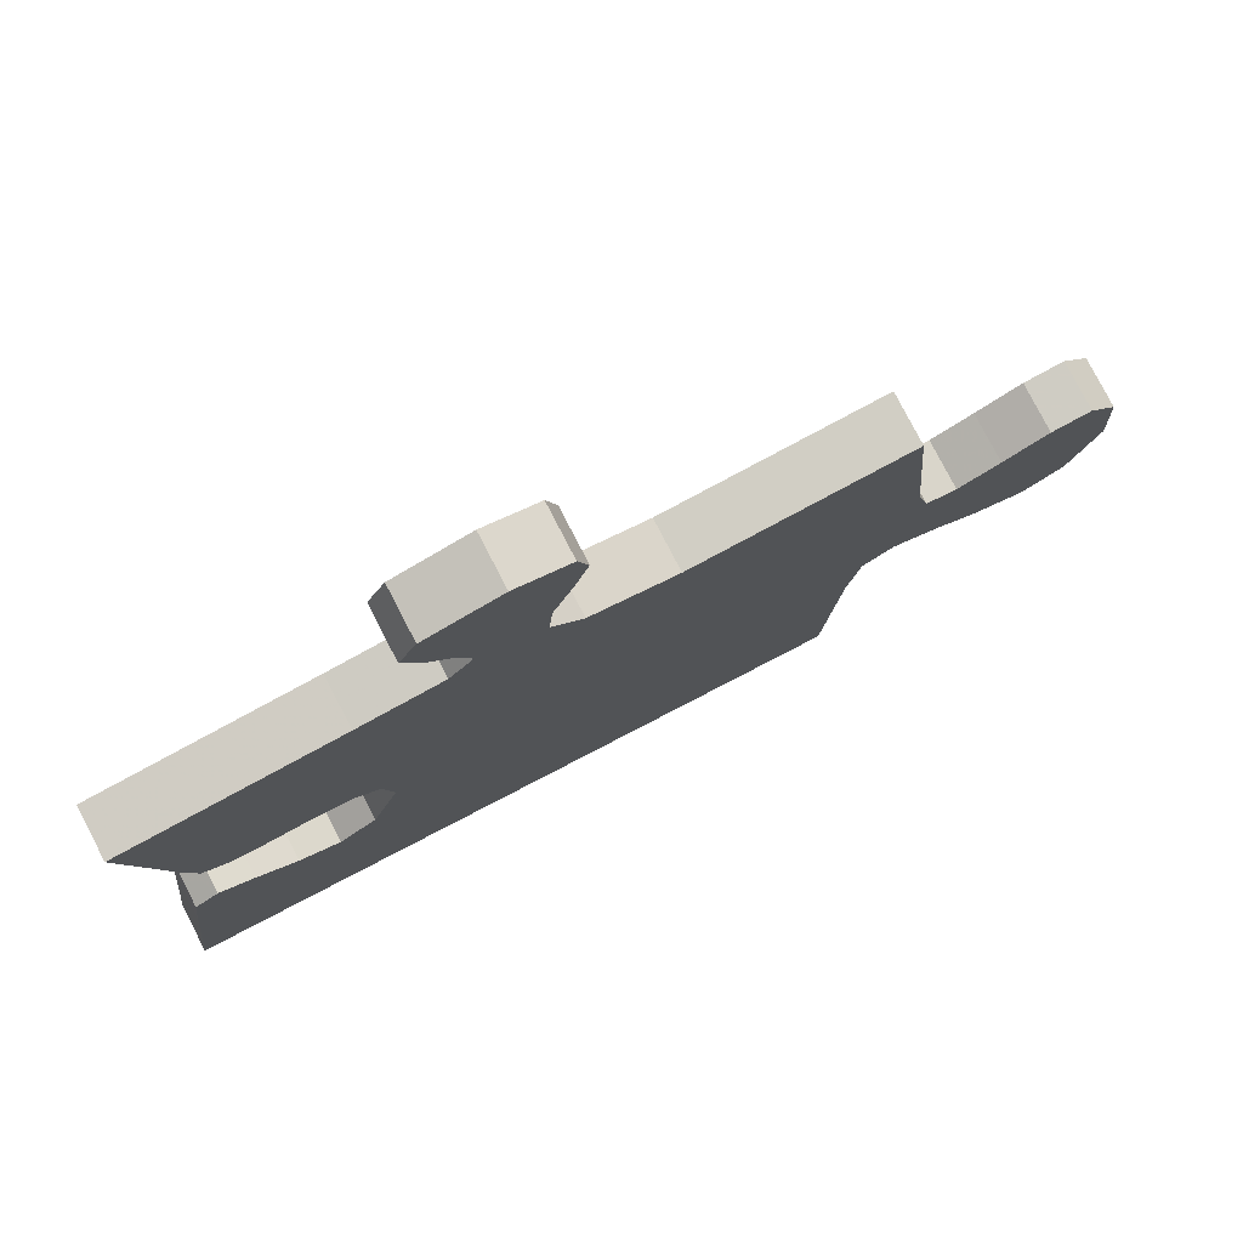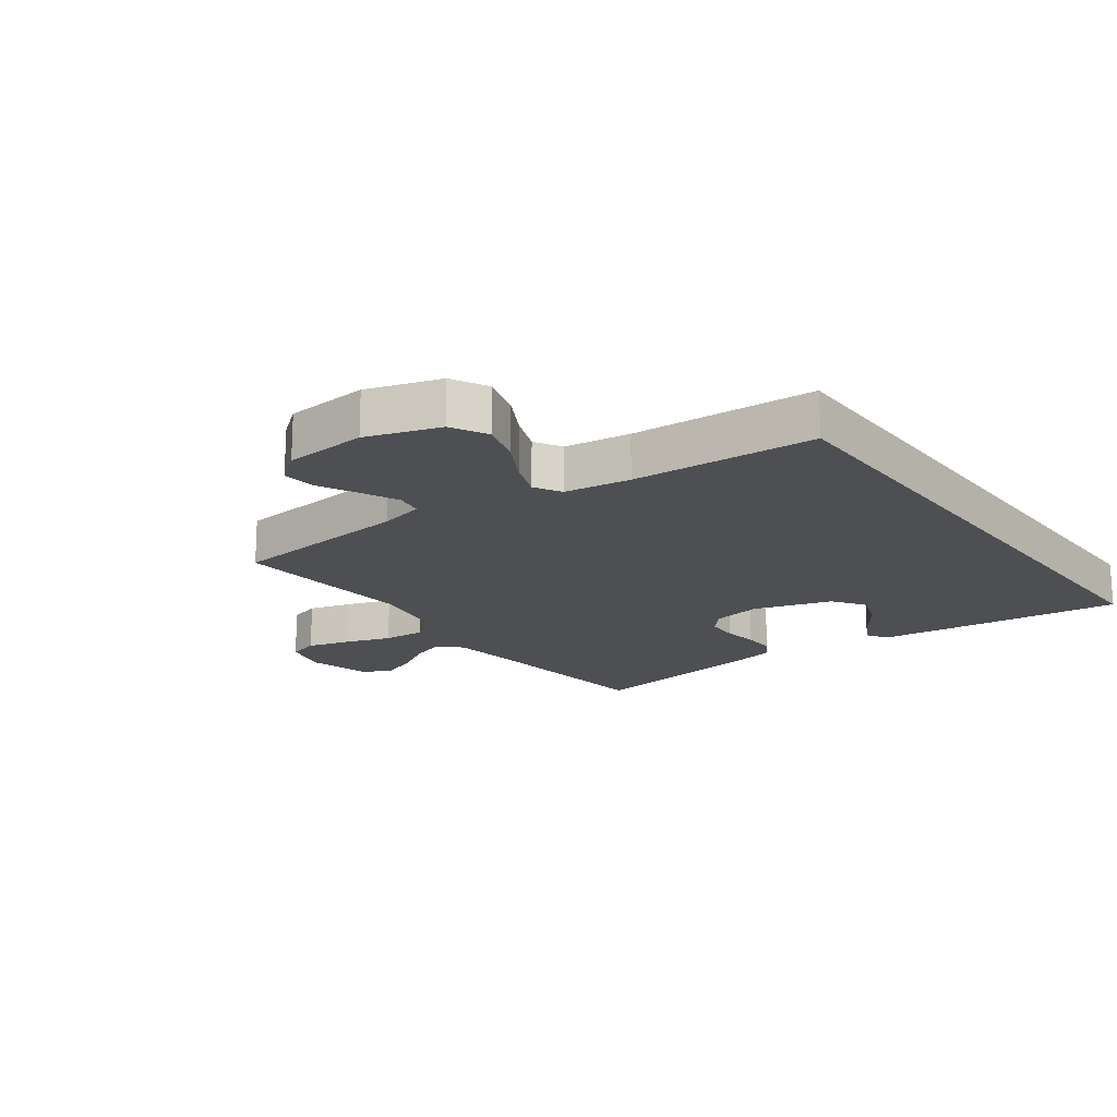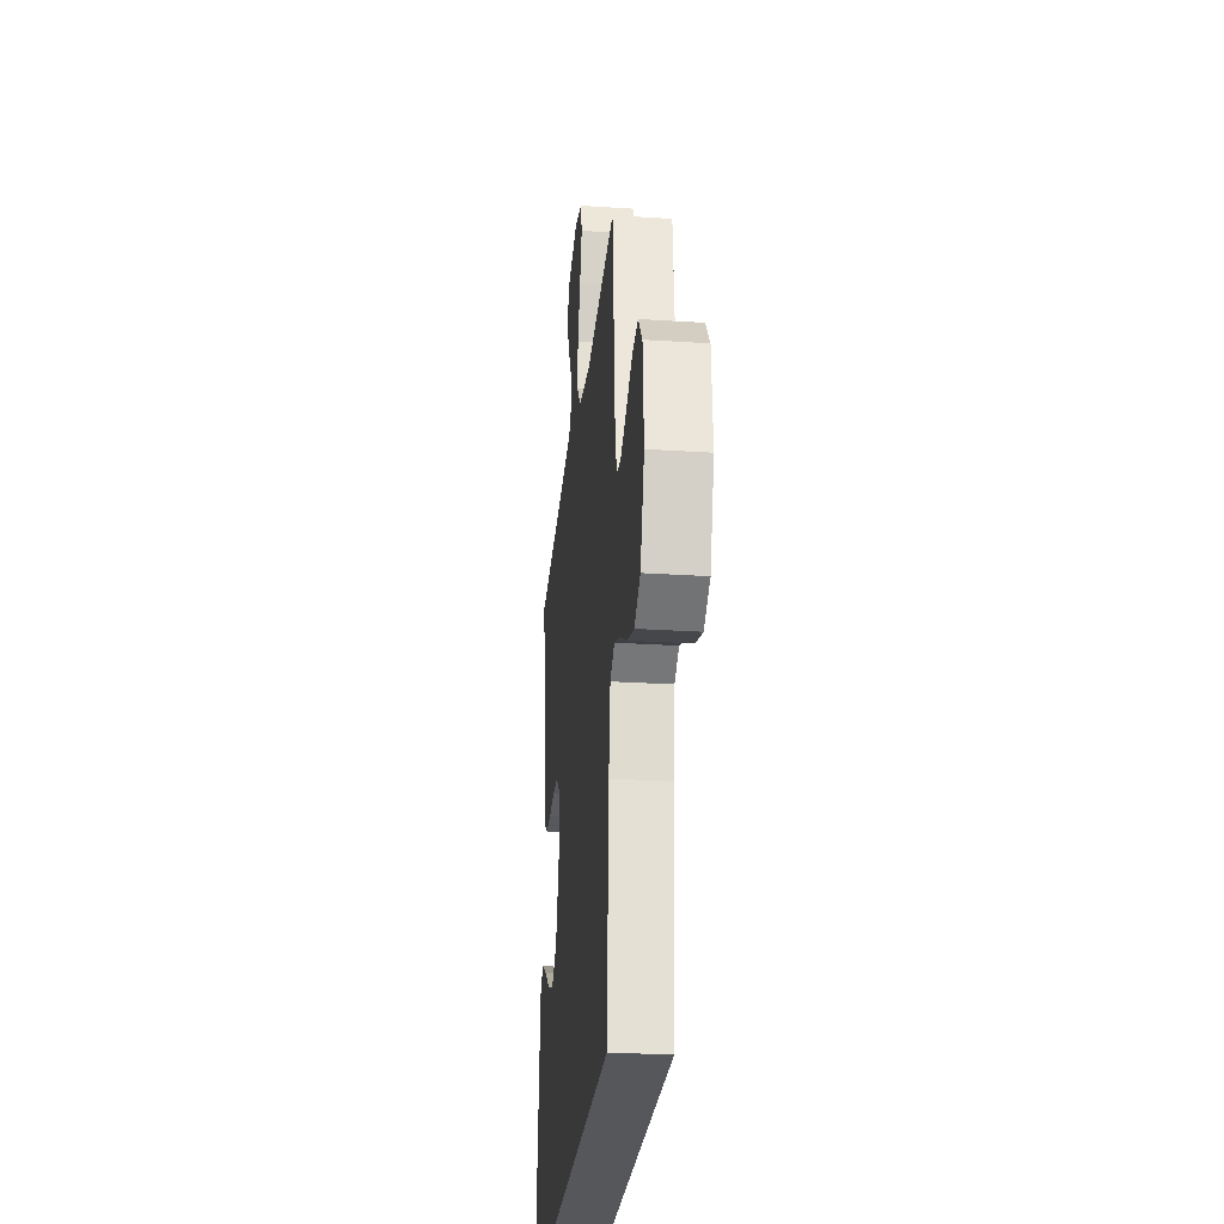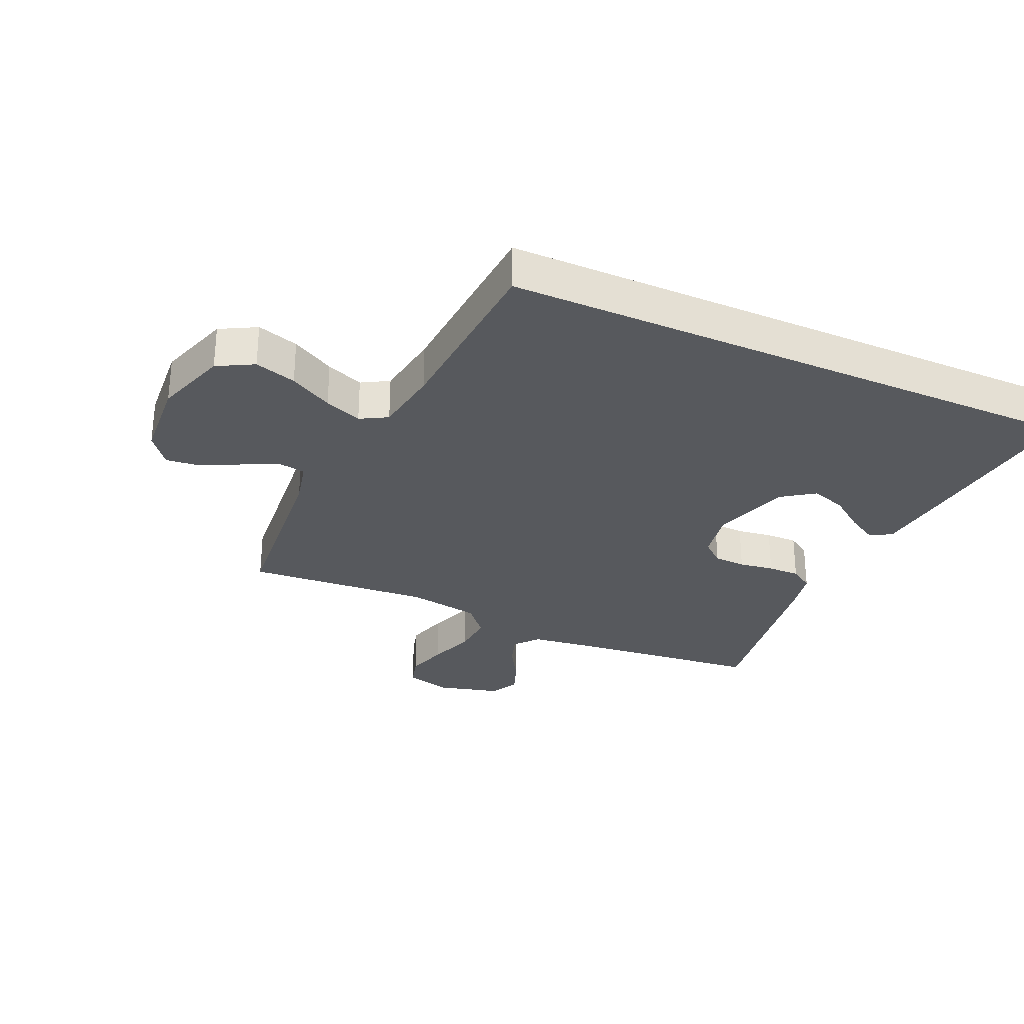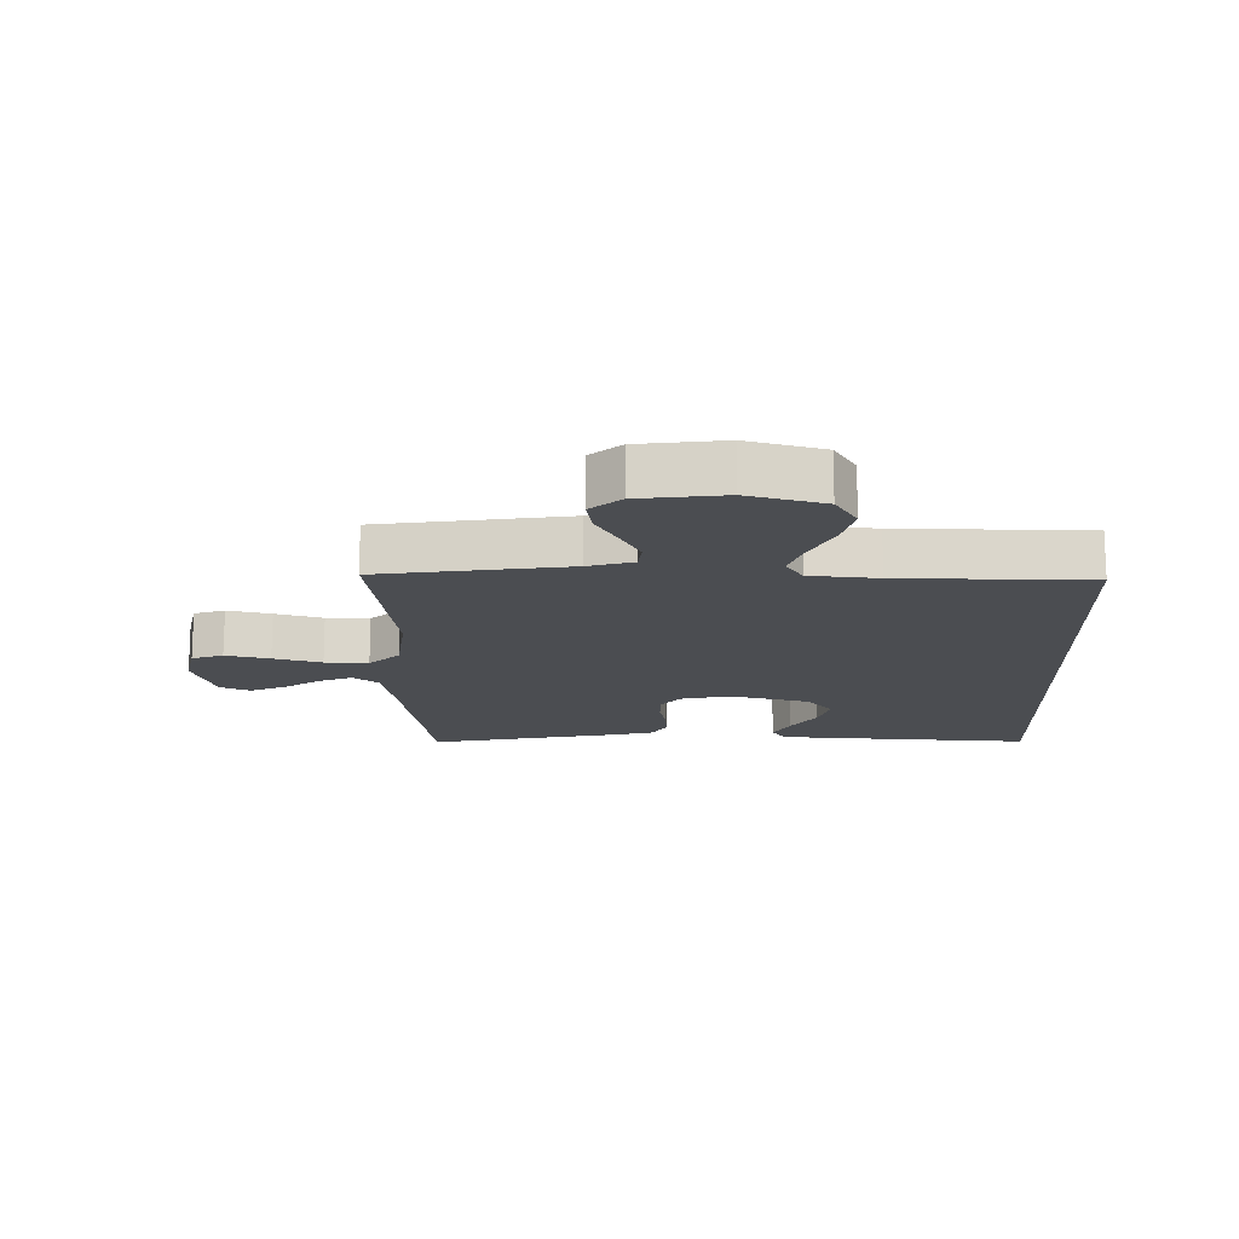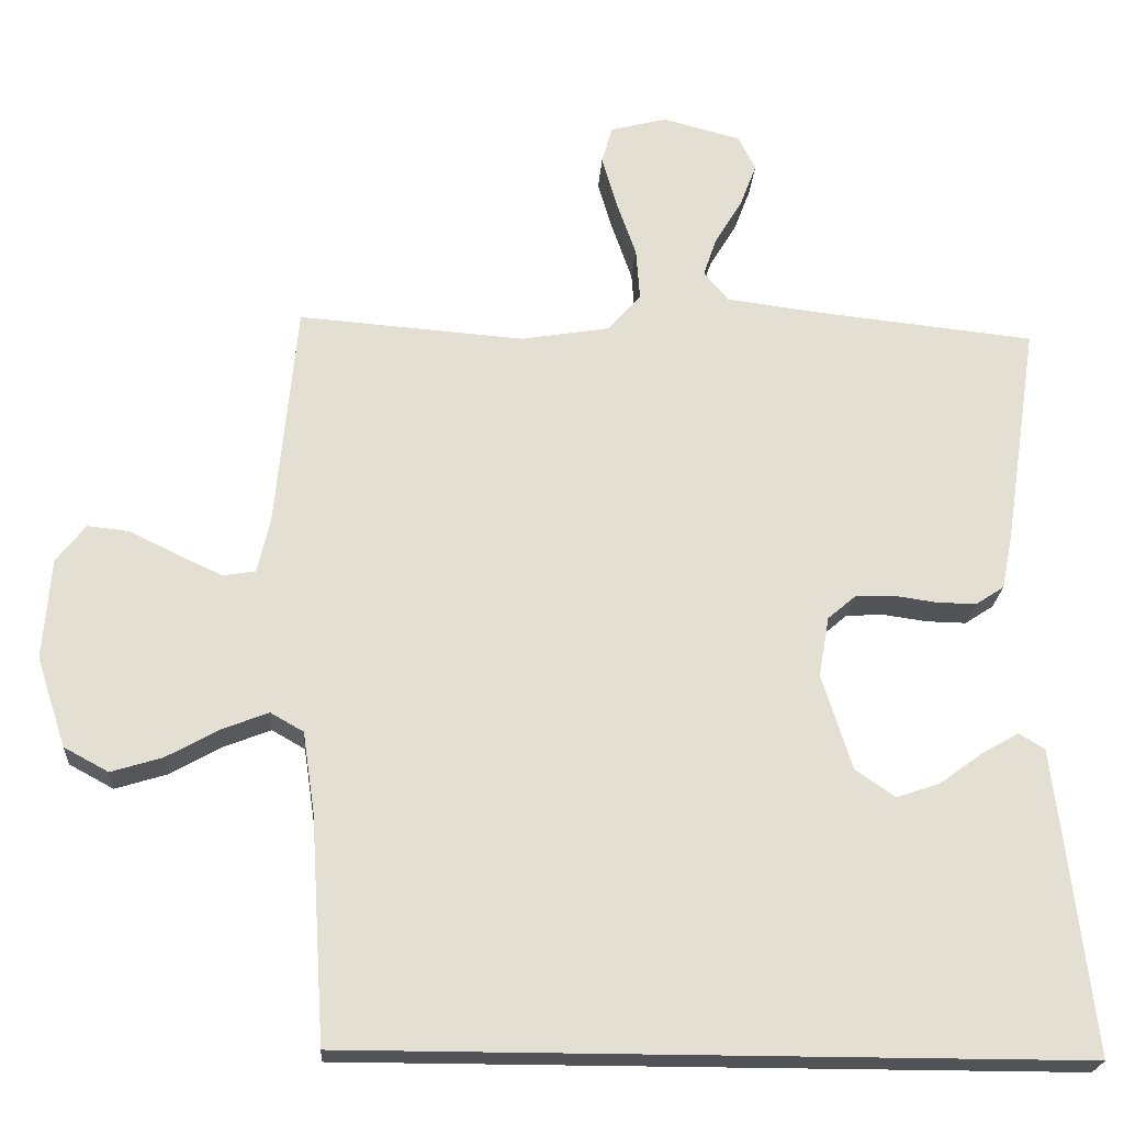
<metadata>
{"format":"obj","ext":"obj","renderer":"f3d","projection":"perspective","resolution":1024,"background":"white","views":[{"elev":79.2,"azim":-27.4,"up":"+Z"},{"elev":-18.0,"azim":126.7,"up":"+Y"},{"elev":-27.3,"azim":84.3,"up":"+Z"},{"elev":-29.7,"azim":155.9,"up":"+Y"},{"elev":-15.7,"azim":92.0,"up":"+Y"},{"elev":-22.3,"azim":176.3,"up":"+Z"}]}
</metadata>
<code>
v -0.53 0.07 -0.5
v -0.495 0.07 -0.2
v -0.482 0.07 -0.095
v -0.448 0.07 -0.074
v -0.399 0.07 -0.102
v -0.342 0.07 -0.144
v -0.284 0.07 -0.164
v -0.231 0.07 -0.127
v -0.191 0.07 0
v -0.205 0.07 0.08
v -0.242 0.07 0.112
v -0.294 0.07 0.114
v -0.351 0.07 0.106
v -0.403 0.07 0.105
v -0.441 0.07 0.13
v -0.455 0.07 0.2
v -0.5 0.07 0.5
v -0.2 0.07 0.532
v -0.084 0.07 0.547
v -0.051 0.07 0.586
v -0.069 0.07 0.639
v -0.105 0.07 0.699
v -0.127 0.07 0.757
v -0.103 0.07 0.803
v 0 0.07 0.83
v 0.075 0.07 0.81
v 0.089 0.07 0.76
v 0.069 0.07 0.691
v 0.043 0.07 0.616
v 0.038 0.07 0.547
v 0.081 0.07 0.497
v 0.2 0.07 0.477
v 0.5 0.07 0.5
v 0.528 0.07 0.2
v 0.545 0.07 0.127
v 0.588 0.07 0.12
v 0.647 0.07 0.147
v 0.711 0.07 0.179
v 0.767 0.07 0.185
v 0.806 0.07 0.135
v 0.816 0.07 0
v 0.777 0.07 -0.119
v 0.718 0.07 -0.151
v 0.65 0.07 -0.13
v 0.58 0.07 -0.091
v 0.519 0.07 -0.067
v 0.475 0.07 -0.092
v 0.459 0.07 -0.2
v 0.44 0.07 -0.5
v -0.53 0 -0.5
v -0.495 0 -0.2
v -0.482 0 -0.095
v -0.448 0 -0.074
v -0.399 0 -0.102
v -0.342 0 -0.144
v -0.284 0 -0.164
v -0.231 0 -0.127
v -0.191 0 0
v -0.205 0 0.08
v -0.242 0 0.112
v -0.294 0 0.114
v -0.351 0 0.106
v -0.403 0 0.105
v -0.441 0 0.13
v -0.455 0 0.2
v -0.5 0 0.5
v -0.2 0 0.532
v -0.084 0 0.547
v -0.051 0 0.586
v -0.069 0 0.639
v -0.105 0 0.699
v -0.127 0 0.757
v -0.103 0 0.803
v 0 0 0.83
v 0.075 0 0.81
v 0.089 0 0.76
v 0.069 0 0.691
v 0.043 0 0.616
v 0.038 0 0.547
v 0.081 0 0.497
v 0.2 0 0.477
v 0.5 0 0.5
v 0.528 0 0.2
v 0.545 0 0.127
v 0.588 0 0.12
v 0.647 0 0.147
v 0.711 0 0.179
v 0.767 0 0.185
v 0.806 0 0.135
v 0.816 0 0
v 0.777 0 -0.119
v 0.718 0 -0.151
v 0.65 0 -0.13
v 0.58 0 -0.091
v 0.519 0 -0.067
v 0.475 0 -0.092
v 0.459 0 -0.2
v 0.44 0 -0.5
f 48 49 1 2
f 47 48 2
f 46 47 2
f 43 44 45
f 42 43 45
f 41 42 45
f 40 41 45
f 39 40 45
f 38 39 45
f 37 38 45
f 36 37 45 46
f 35 36 46
f 34 35 46
f 32 33 34 46
f 31 32 46
f 30 31 46
f 27 28 29
f 26 27 29
f 25 26 29
f 24 25 29
f 23 24 29
f 22 23 29
f 21 22 29
f 20 21 29 30
f 19 20 30 46
f 16 17 18
f 15 16 18
f 14 15 18
f 13 14 18
f 12 13 18
f 11 12 18 19
f 10 11 19 46
f 4 5 6
f 3 4 6
f 2 3 6
f 2 6 7
f 46 2 7
f 9 10 46
f 8 9 46
f 7 8 46
f 51 50 98 97
f 51 97 96
f 51 96 95
f 94 93 92
f 94 92 91
f 94 91 90
f 94 90 89
f 94 89 88
f 94 88 87
f 94 87 86
f 95 94 86 85
f 95 85 84
f 95 84 83
f 95 83 82 81
f 95 81 80
f 95 80 79
f 78 77 76
f 78 76 75
f 78 75 74
f 78 74 73
f 78 73 72
f 78 72 71
f 78 71 70
f 79 78 70 69
f 95 79 69 68
f 67 66 65
f 67 65 64
f 67 64 63
f 67 63 62
f 67 62 61
f 68 67 61 60
f 95 68 60 59
f 55 54 53
f 55 53 52
f 55 52 51
f 56 55 51
f 56 51 95
f 95 59 58
f 95 58 57
f 95 57 56
f 1 50 51 2
f 2 51 52 3
f 3 52 53 4
f 4 53 54 5
f 5 54 55 6
f 6 55 56 7
f 7 56 57 8
f 8 57 58 9
f 9 58 59 10
f 10 59 60 11
f 11 60 61 12
f 12 61 62 13
f 13 62 63 14
f 14 63 64 15
f 15 64 65 16
f 16 65 66 17
f 17 66 67 18
f 18 67 68 19
f 19 68 69 20
f 20 69 70 21
f 21 70 71 22
f 22 71 72 23
f 23 72 73 24
f 24 73 74 25
f 25 74 75 26
f 26 75 76 27
f 27 76 77 28
f 28 77 78 29
f 29 78 79 30
f 30 79 80 31
f 31 80 81 32
f 32 81 82 33
f 33 82 83 34
f 34 83 84 35
f 35 84 85 36
f 36 85 86 37
f 37 86 87 38
f 38 87 88 39
f 39 88 89 40
f 40 89 90 41
f 41 90 91 42
f 42 91 92 43
f 43 92 93 44
f 44 93 94 45
f 45 94 95 46
f 46 95 96 47
f 47 96 97 48
f 48 97 98 49
f 49 98 50 1

</code>
